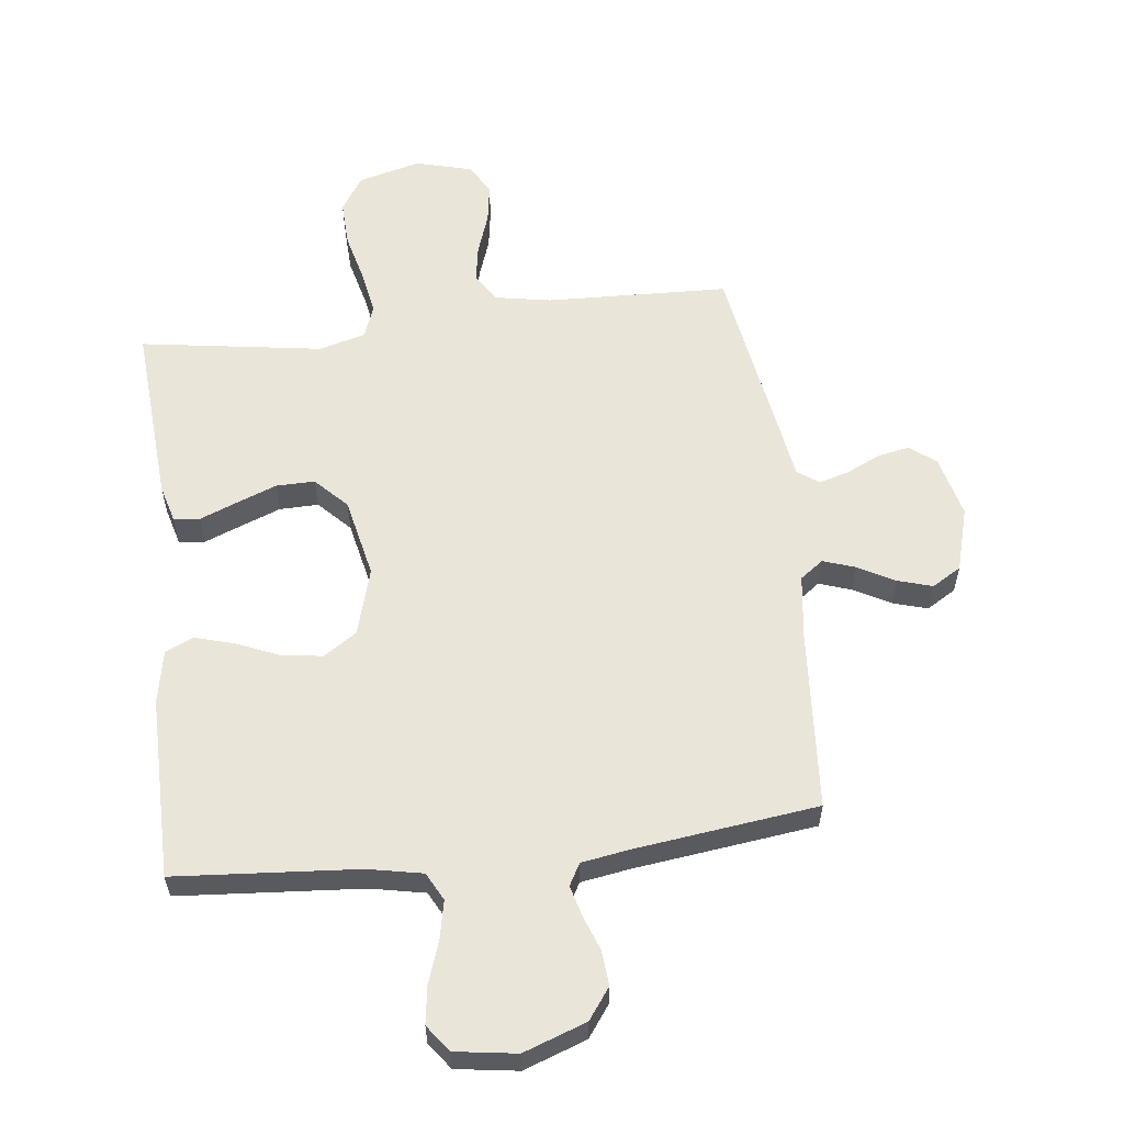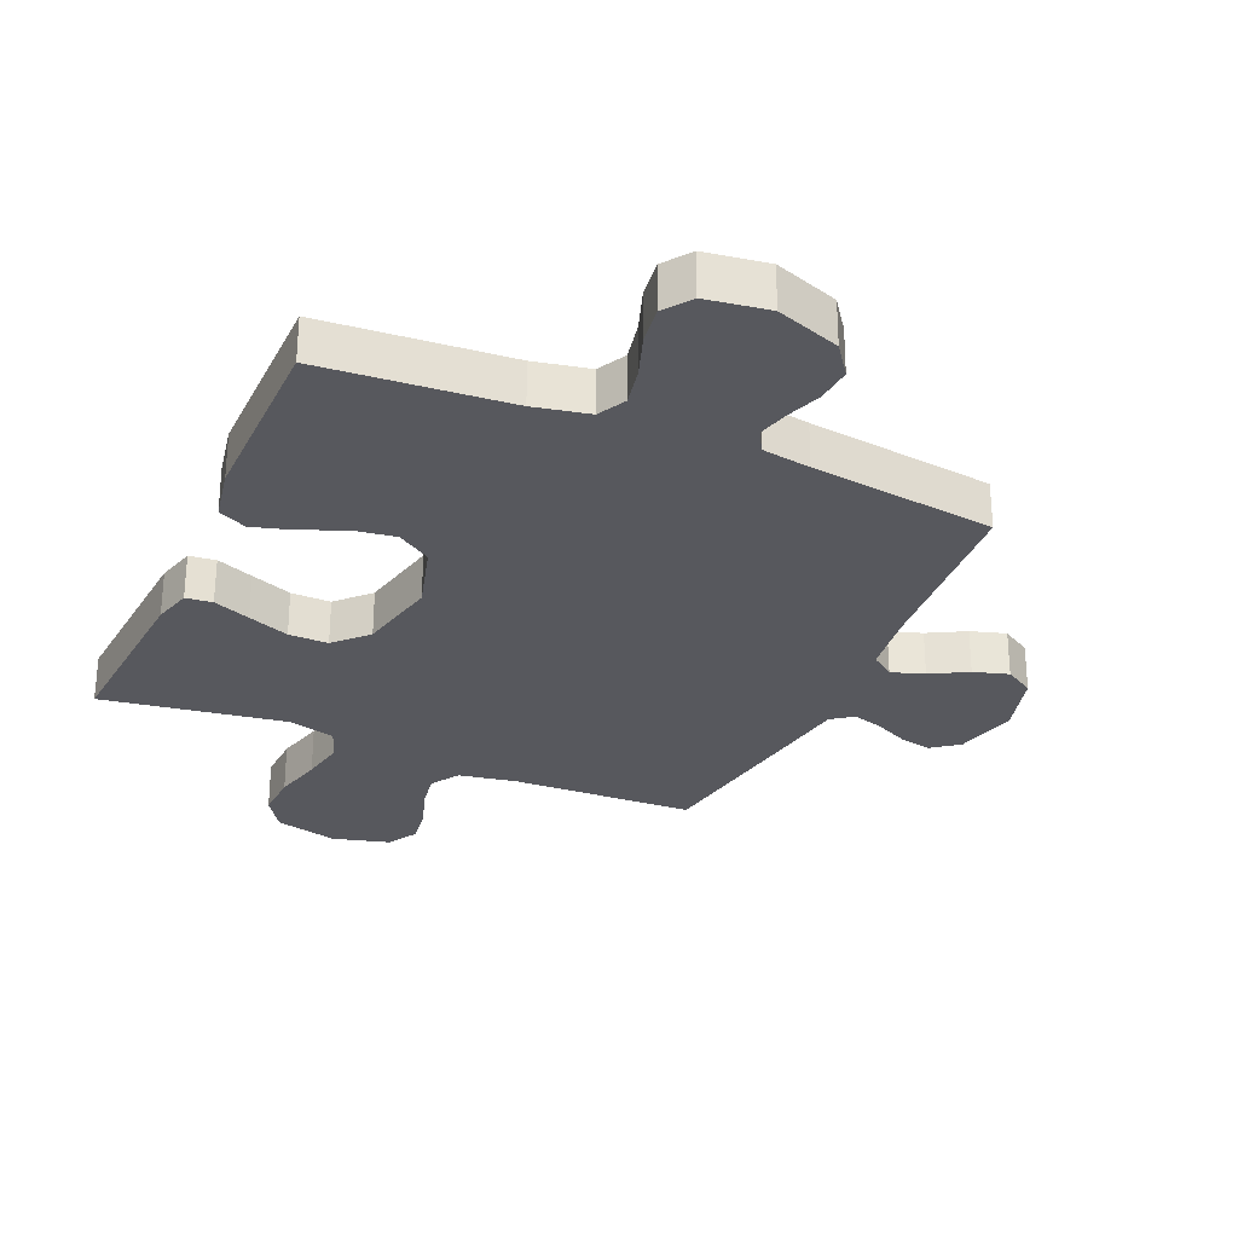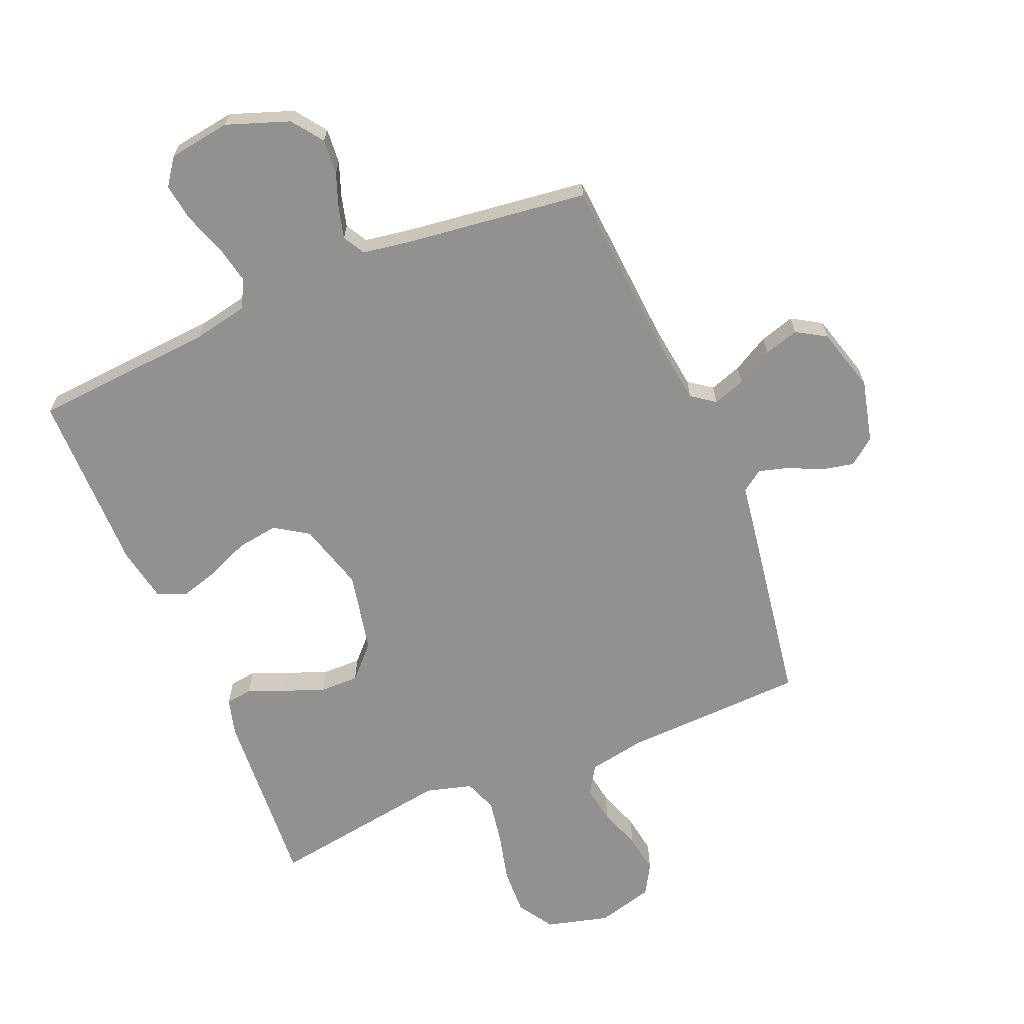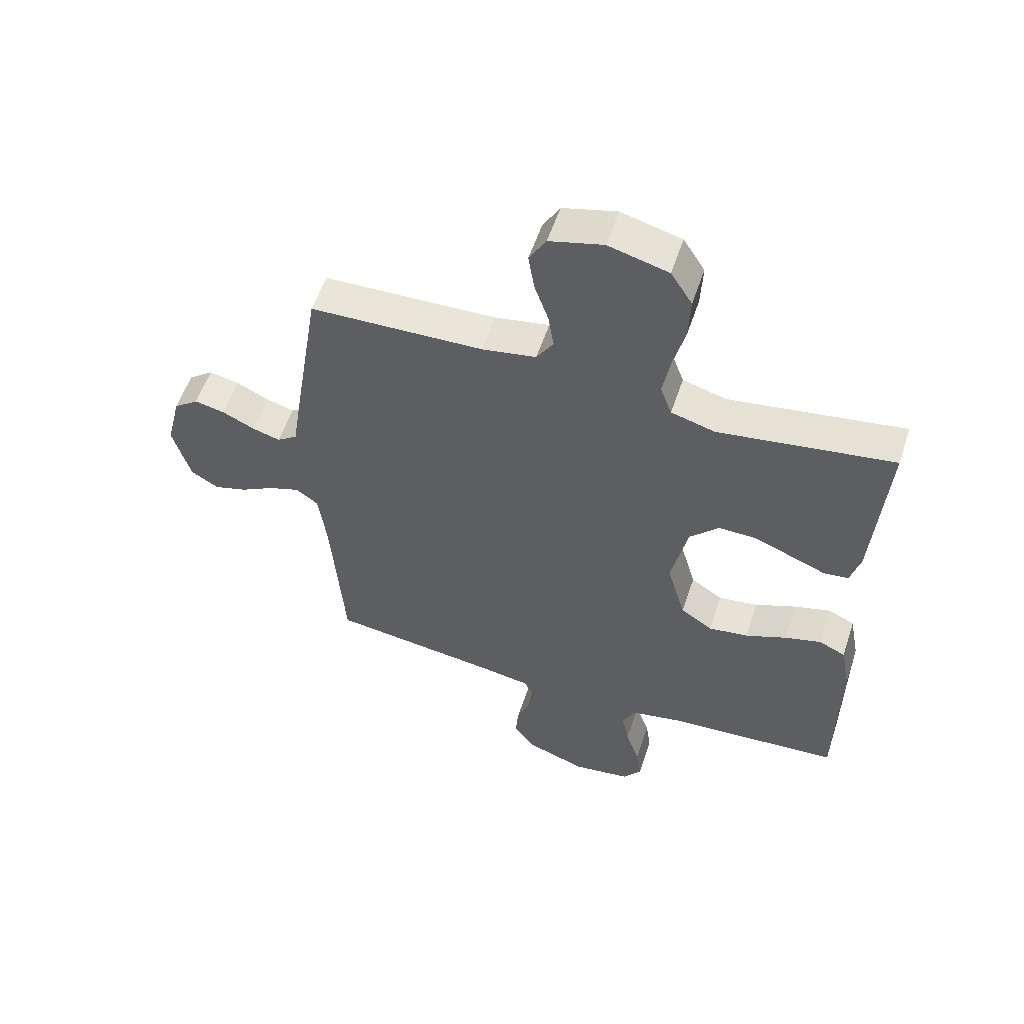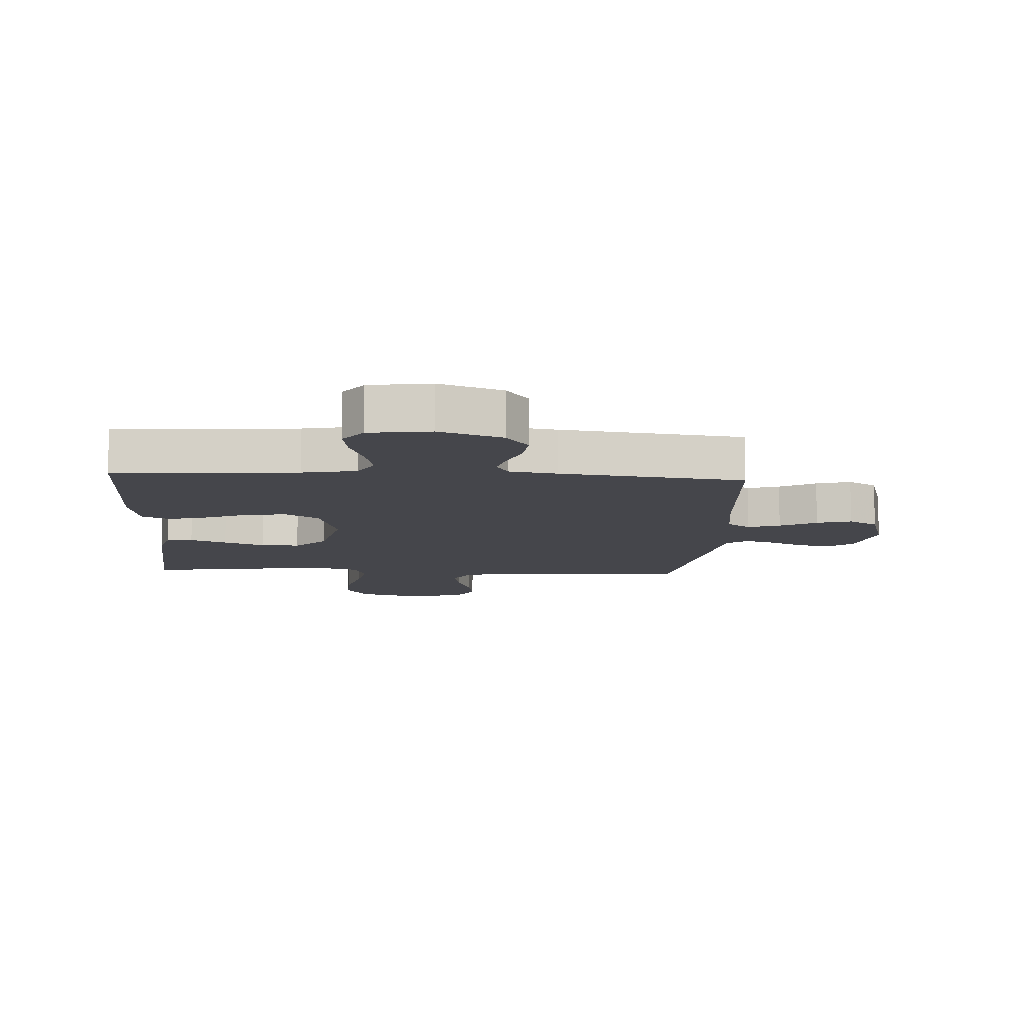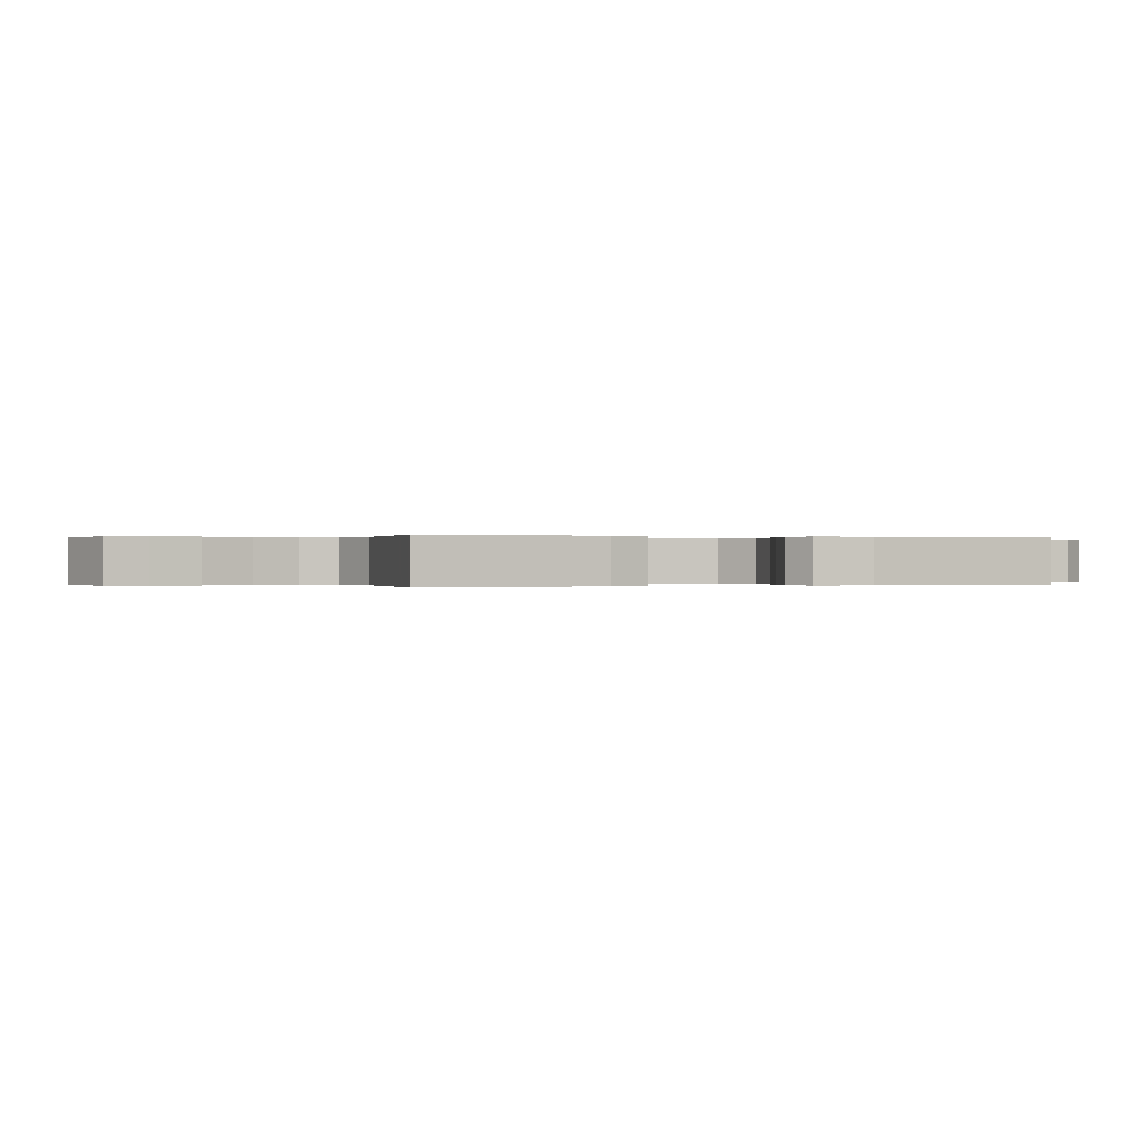
<metadata>
{"format":"obj","ext":"obj","renderer":"f3d","projection":"perspective","resolution":1024,"background":"white","views":[{"elev":58.1,"azim":173.2,"up":"+Y"},{"elev":-28.9,"azim":156.3,"up":"+Y"},{"elev":-66.0,"azim":-157.2,"up":"+Y"},{"elev":56.1,"azim":18.3,"up":"+Z"},{"elev":-10.1,"azim":176.6,"up":"+Y"},{"elev":-0.0,"azim":66.9,"up":"+Y"}]}
</metadata>
<code>
v -0.5 0.07 -0.5
v -0.522 0.07 -0.2
v -0.536 0.07 -0.095
v -0.574 0.07 -0.067
v -0.627 0.07 -0.085
v -0.687 0.07 -0.118
v -0.744 0.07 -0.135
v -0.792 0.07 -0.106
v -0.822 0.07 0
v -0.797 0.07 0.102
v -0.754 0.07 0.135
v -0.701 0.07 0.124
v -0.646 0.07 0.098
v -0.597 0.07 0.084
v -0.562 0.07 0.109
v -0.548 0.07 0.2
v -0.5 0.07 0.5
v -0.2 0.07 0.511
v -0.107 0.07 0.528
v -0.078 0.07 0.574
v -0.088 0.07 0.636
v -0.112 0.07 0.705
v -0.122 0.07 0.77
v -0.093 0.07 0.82
v 0 0.07 0.845
v 0.103 0.07 0.818
v 0.14 0.07 0.76
v 0.137 0.07 0.684
v 0.117 0.07 0.603
v 0.104 0.07 0.529
v 0.124 0.07 0.475
v 0.2 0.07 0.454
v 0.5 0.07 0.5
v 0.479 0.07 0.2
v 0.462 0.07 0.138
v 0.419 0.07 0.133
v 0.359 0.07 0.157
v 0.292 0.07 0.183
v 0.228 0.07 0.184
v 0.178 0.07 0.132
v 0.15 0.07 0
v 0.182 0.07 -0.112
v 0.237 0.07 -0.148
v 0.305 0.07 -0.138
v 0.376 0.07 -0.108
v 0.439 0.07 -0.09
v 0.485 0.07 -0.111
v 0.502 0.07 -0.2
v 0.5 0.07 -0.5
v 0.2 0.07 -0.523
v 0.111 0.07 -0.541
v 0.087 0.07 -0.587
v 0.1 0.07 -0.65
v 0.124 0.07 -0.719
v 0.133 0.07 -0.781
v 0.101 0.07 -0.825
v 0 0.07 -0.84
v -0.103 0.07 -0.803
v -0.14 0.07 -0.752
v -0.135 0.07 -0.694
v -0.114 0.07 -0.637
v -0.101 0.07 -0.587
v -0.121 0.07 -0.551
v -0.2 0.07 -0.538
v -0.5 0 -0.5
v -0.522 0 -0.2
v -0.536 0 -0.095
v -0.574 0 -0.067
v -0.627 0 -0.085
v -0.687 0 -0.118
v -0.744 0 -0.135
v -0.792 0 -0.106
v -0.822 0 0
v -0.797 0 0.102
v -0.754 0 0.135
v -0.701 0 0.124
v -0.646 0 0.098
v -0.597 0 0.084
v -0.562 0 0.109
v -0.548 0 0.2
v -0.5 0 0.5
v -0.2 0 0.511
v -0.107 0 0.528
v -0.078 0 0.574
v -0.088 0 0.636
v -0.112 0 0.705
v -0.122 0 0.77
v -0.093 0 0.82
v 0 0 0.845
v 0.103 0 0.818
v 0.14 0 0.76
v 0.137 0 0.684
v 0.117 0 0.603
v 0.104 0 0.529
v 0.124 0 0.475
v 0.2 0 0.454
v 0.5 0 0.5
v 0.479 0 0.2
v 0.462 0 0.138
v 0.419 0 0.133
v 0.359 0 0.157
v 0.292 0 0.183
v 0.228 0 0.184
v 0.178 0 0.132
v 0.15 0 0
v 0.182 0 -0.112
v 0.237 0 -0.148
v 0.305 0 -0.138
v 0.376 0 -0.108
v 0.439 0 -0.09
v 0.485 0 -0.111
v 0.502 0 -0.2
v 0.5 0 -0.5
v 0.2 0 -0.523
v 0.111 0 -0.541
v 0.087 0 -0.587
v 0.1 0 -0.65
v 0.124 0 -0.719
v 0.133 0 -0.781
v 0.101 0 -0.825
v 0 0 -0.84
v -0.103 0 -0.803
v -0.14 0 -0.752
v -0.135 0 -0.694
v -0.114 0 -0.637
v -0.101 0 -0.587
v -0.121 0 -0.551
v -0.2 0 -0.538
f 59 60 61
f 58 59 61
f 57 58 61
f 56 57 61
f 55 56 61
f 54 55 61
f 53 54 61
f 52 53 61 62
f 51 52 62 63
f 48 49 50
f 47 48 50
f 46 47 50
f 45 46 50
f 44 45 50
f 51 63 64
f 50 51 64
f 44 50 64
f 43 44 64
f 35 36 37
f 34 35 37
f 33 34 37
f 32 33 37
f 31 32 37 38
f 27 28 29
f 26 27 29
f 25 26 29
f 24 25 29
f 23 24 29
f 22 23 29
f 21 22 29
f 20 21 29 30
f 19 20 30 31
f 15 16 17 18
f 15 18 19 31
f 11 12 13
f 10 11 13
f 9 10 13
f 8 9 13
f 7 8 13
f 6 7 13
f 5 6 13
f 4 5 13 14
f 14 15 31
f 4 14 31
f 3 4 31
f 64 1 2
f 43 64 2
f 42 43 2
f 31 38 39
f 31 39 40
f 3 31 40 41
f 2 3 41 42
f 125 124 123
f 125 123 122
f 125 122 121
f 125 121 120
f 125 120 119
f 125 119 118
f 125 118 117
f 126 125 117 116
f 127 126 116 115
f 114 113 112
f 114 112 111
f 114 111 110
f 114 110 109
f 114 109 108
f 128 127 115
f 128 115 114
f 128 114 108
f 128 108 107
f 101 100 99
f 101 99 98
f 101 98 97
f 101 97 96
f 102 101 96 95
f 93 92 91
f 93 91 90
f 93 90 89
f 93 89 88
f 93 88 87
f 93 87 86
f 93 86 85
f 94 93 85 84
f 95 94 84 83
f 82 81 80 79
f 95 83 82 79
f 77 76 75
f 77 75 74
f 77 74 73
f 77 73 72
f 77 72 71
f 77 71 70
f 77 70 69
f 78 77 69 68
f 95 79 78
f 95 78 68
f 95 68 67
f 66 65 128
f 66 128 107
f 66 107 106
f 103 102 95
f 104 103 95
f 105 104 95 67
f 106 105 67 66
f 1 65 66 2
f 2 66 67 3
f 3 67 68 4
f 4 68 69 5
f 5 69 70 6
f 6 70 71 7
f 7 71 72 8
f 8 72 73 9
f 9 73 74 10
f 10 74 75 11
f 11 75 76 12
f 12 76 77 13
f 13 77 78 14
f 14 78 79 15
f 15 79 80 16
f 16 80 81 17
f 17 81 82 18
f 18 82 83 19
f 19 83 84 20
f 20 84 85 21
f 21 85 86 22
f 22 86 87 23
f 23 87 88 24
f 24 88 89 25
f 25 89 90 26
f 26 90 91 27
f 27 91 92 28
f 28 92 93 29
f 29 93 94 30
f 30 94 95 31
f 31 95 96 32
f 32 96 97 33
f 33 97 98 34
f 34 98 99 35
f 35 99 100 36
f 36 100 101 37
f 37 101 102 38
f 38 102 103 39
f 39 103 104 40
f 40 104 105 41
f 41 105 106 42
f 42 106 107 43
f 43 107 108 44
f 44 108 109 45
f 45 109 110 46
f 46 110 111 47
f 47 111 112 48
f 48 112 113 49
f 49 113 114 50
f 50 114 115 51
f 51 115 116 52
f 52 116 117 53
f 53 117 118 54
f 54 118 119 55
f 55 119 120 56
f 56 120 121 57
f 57 121 122 58
f 58 122 123 59
f 59 123 124 60
f 60 124 125 61
f 61 125 126 62
f 62 126 127 63
f 63 127 128 64
f 64 128 65 1

</code>
